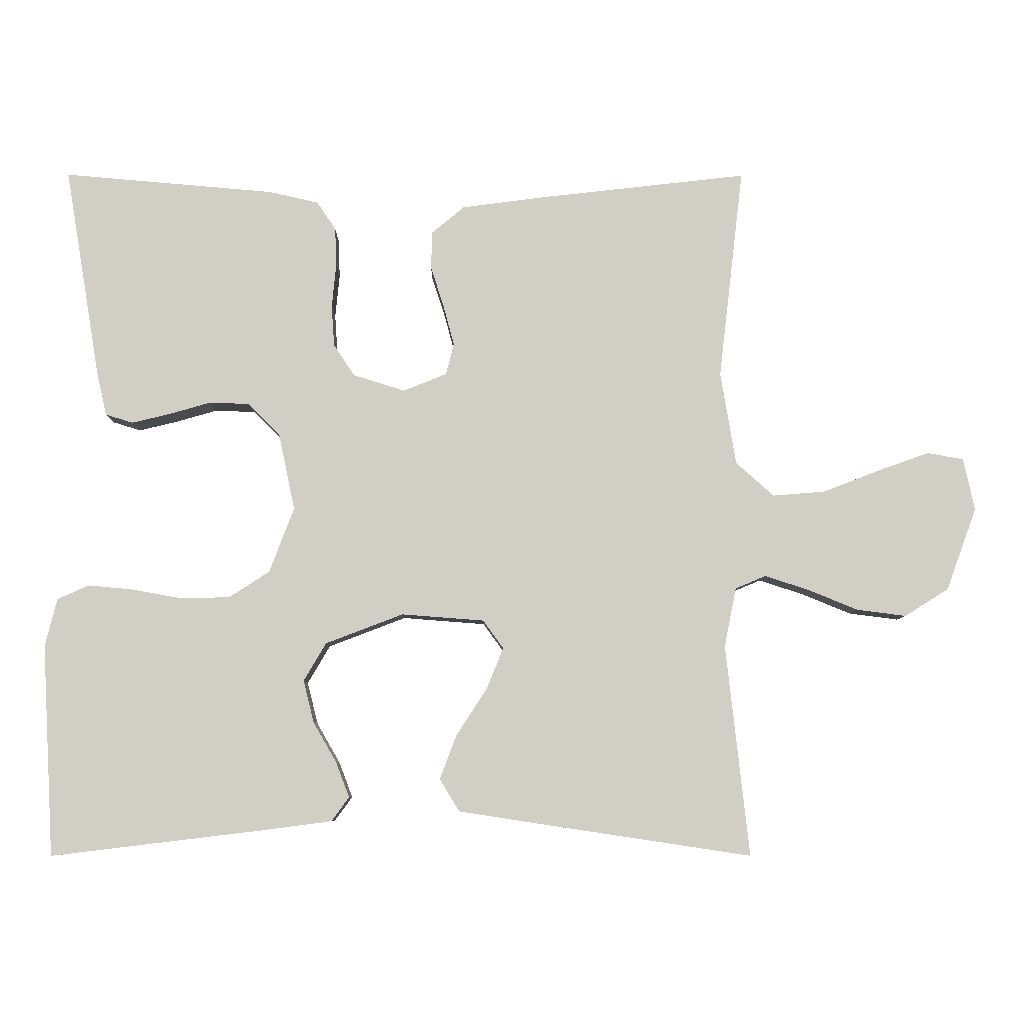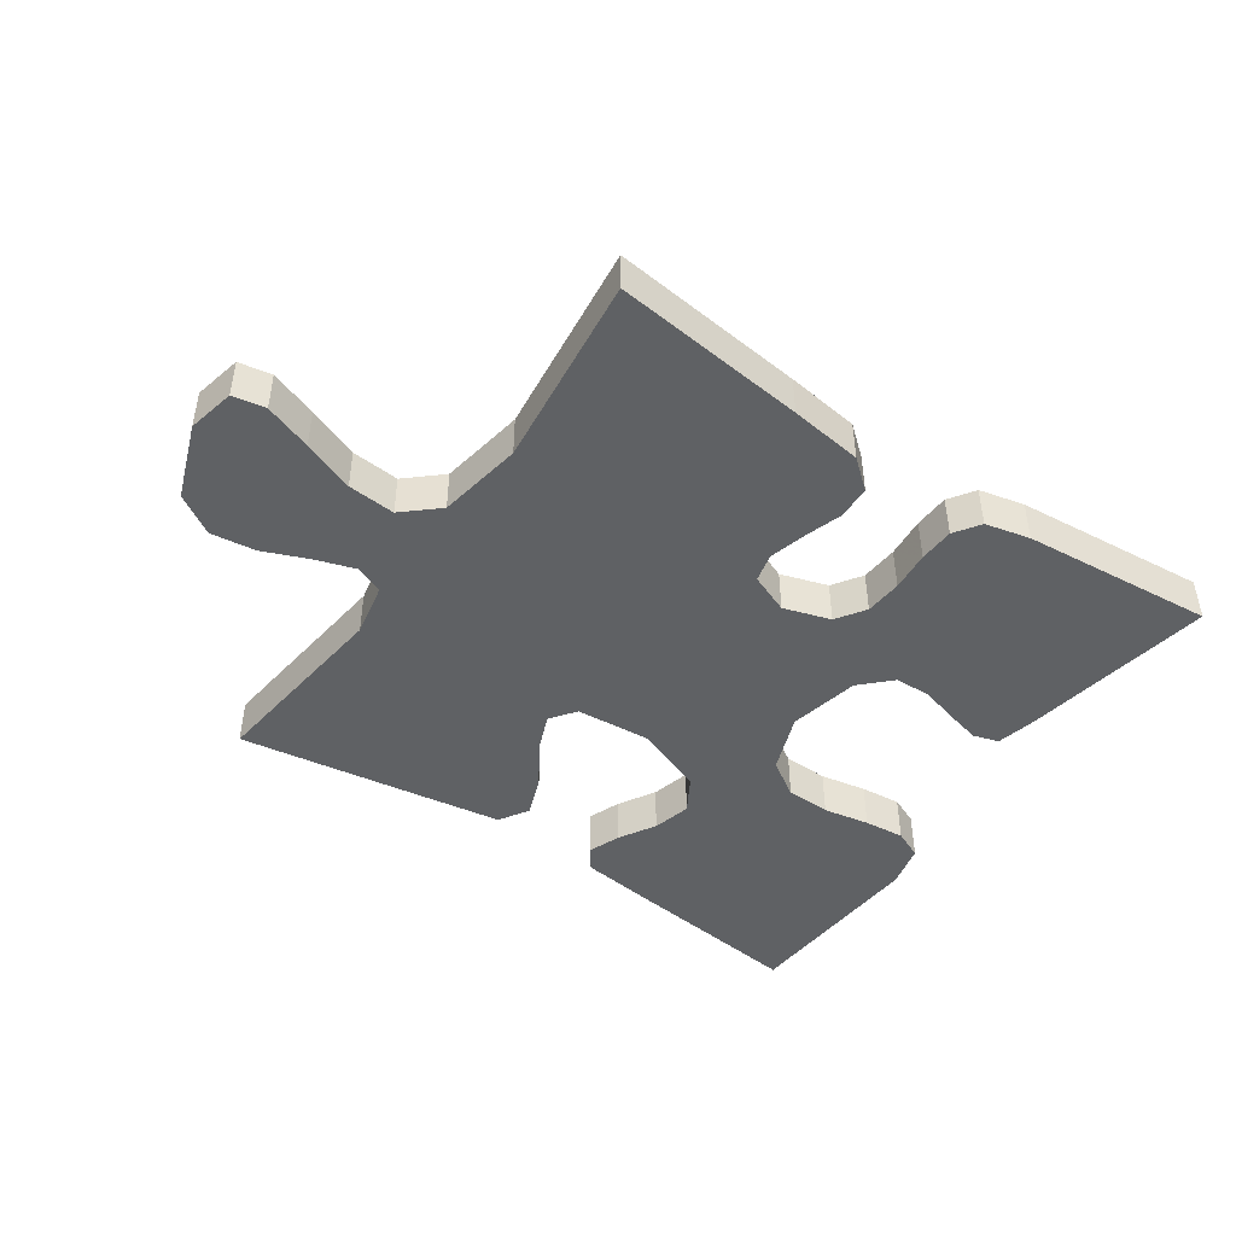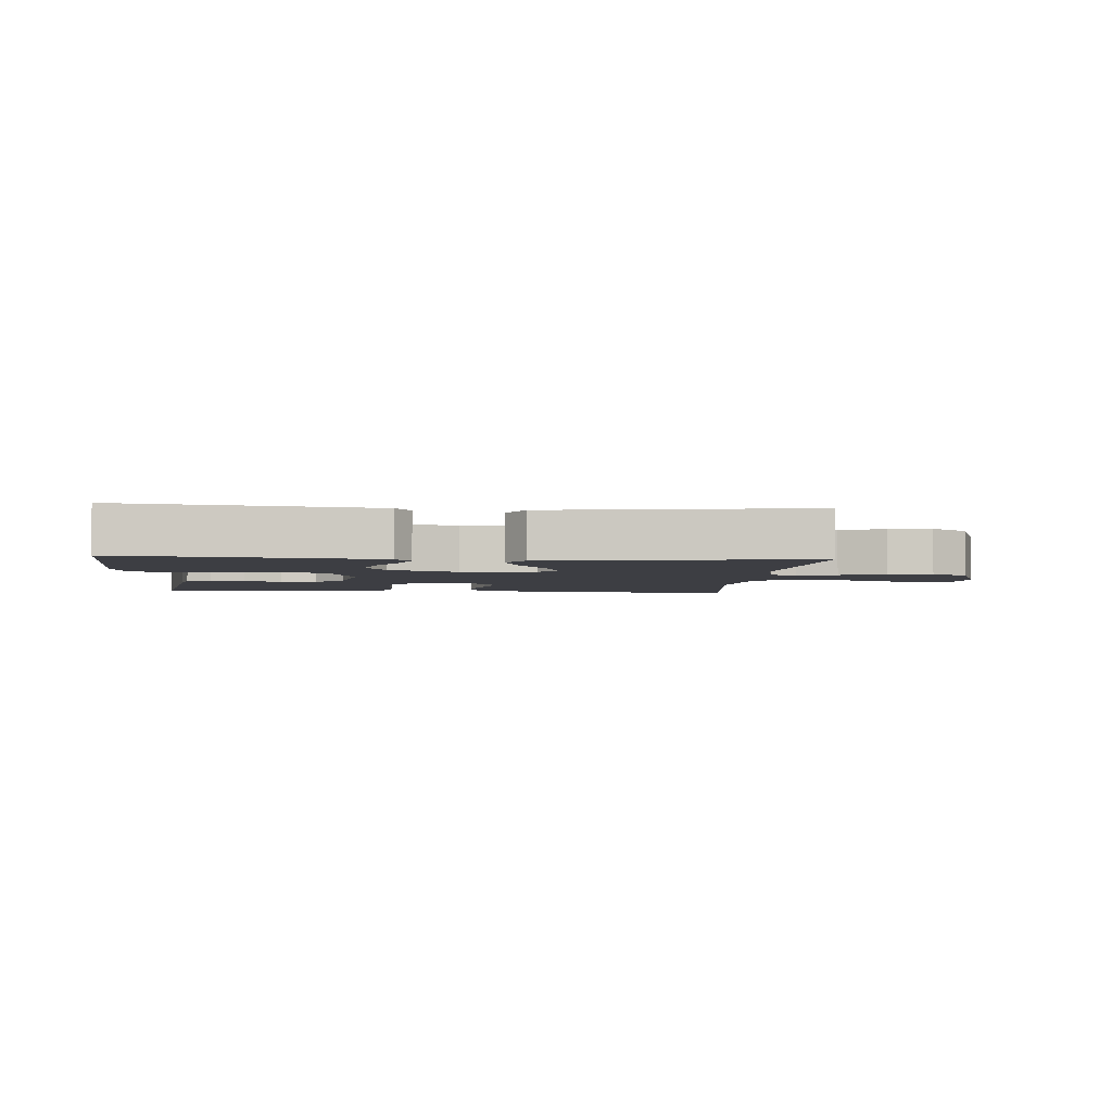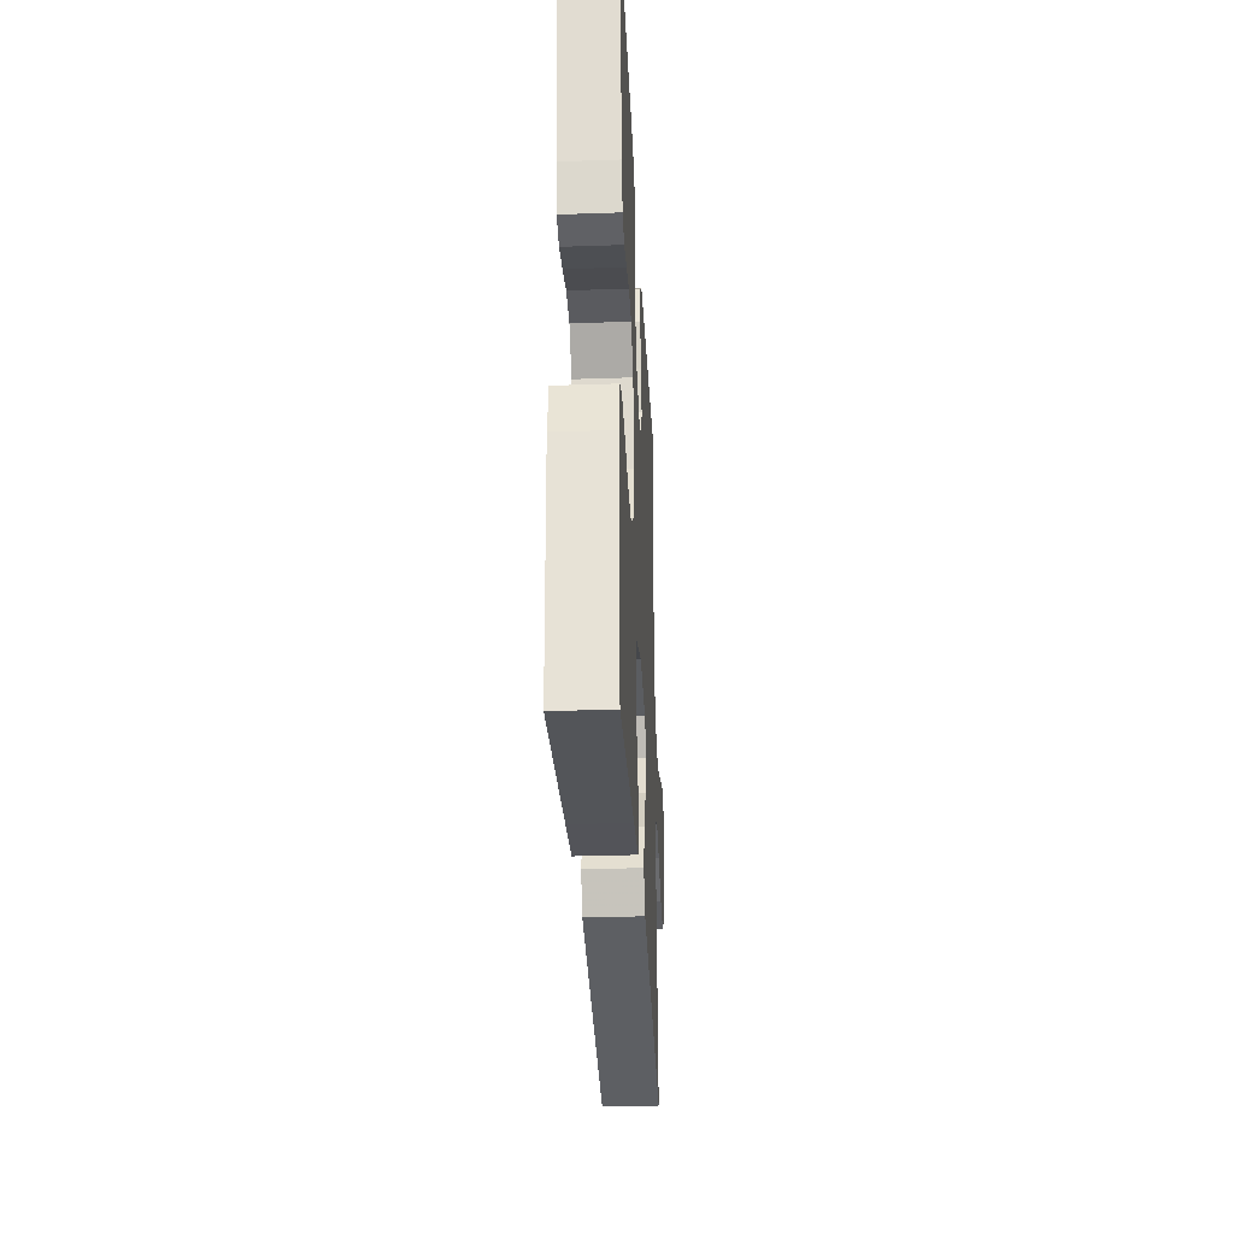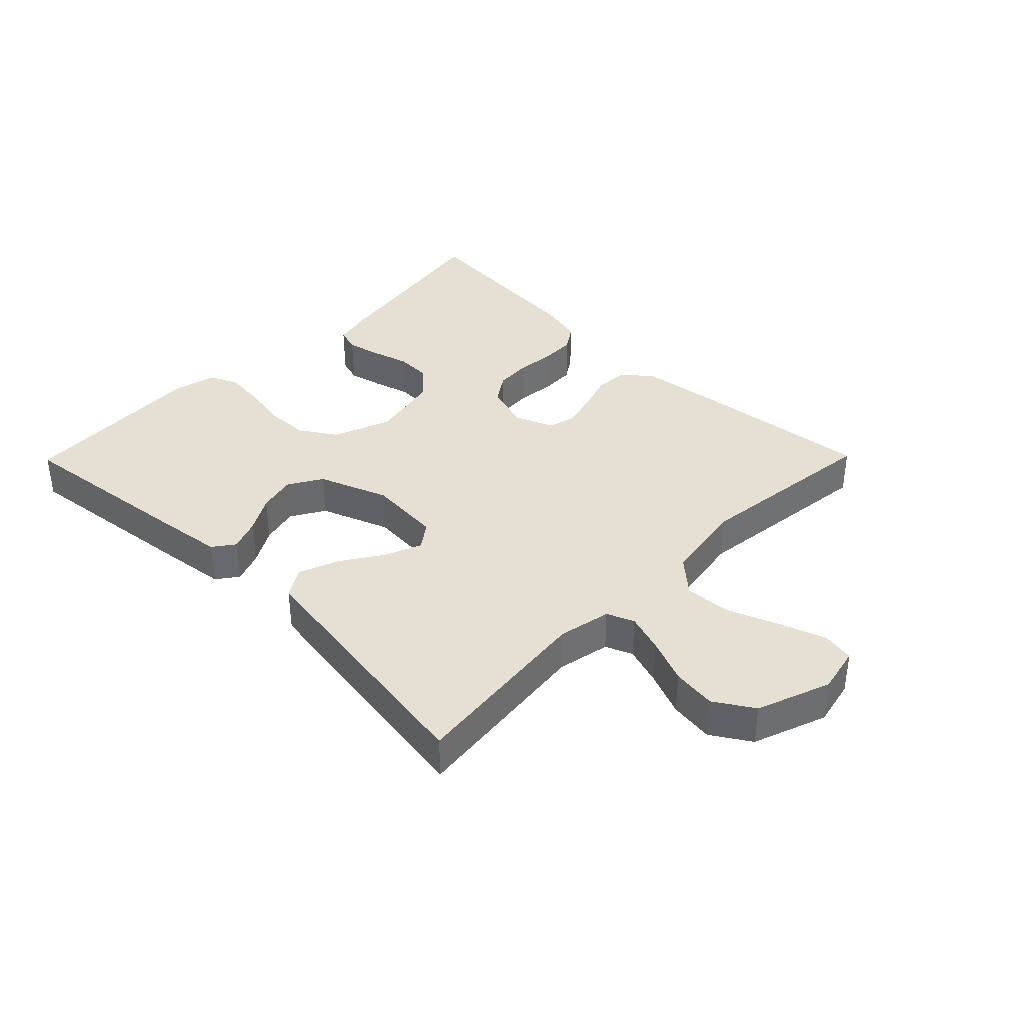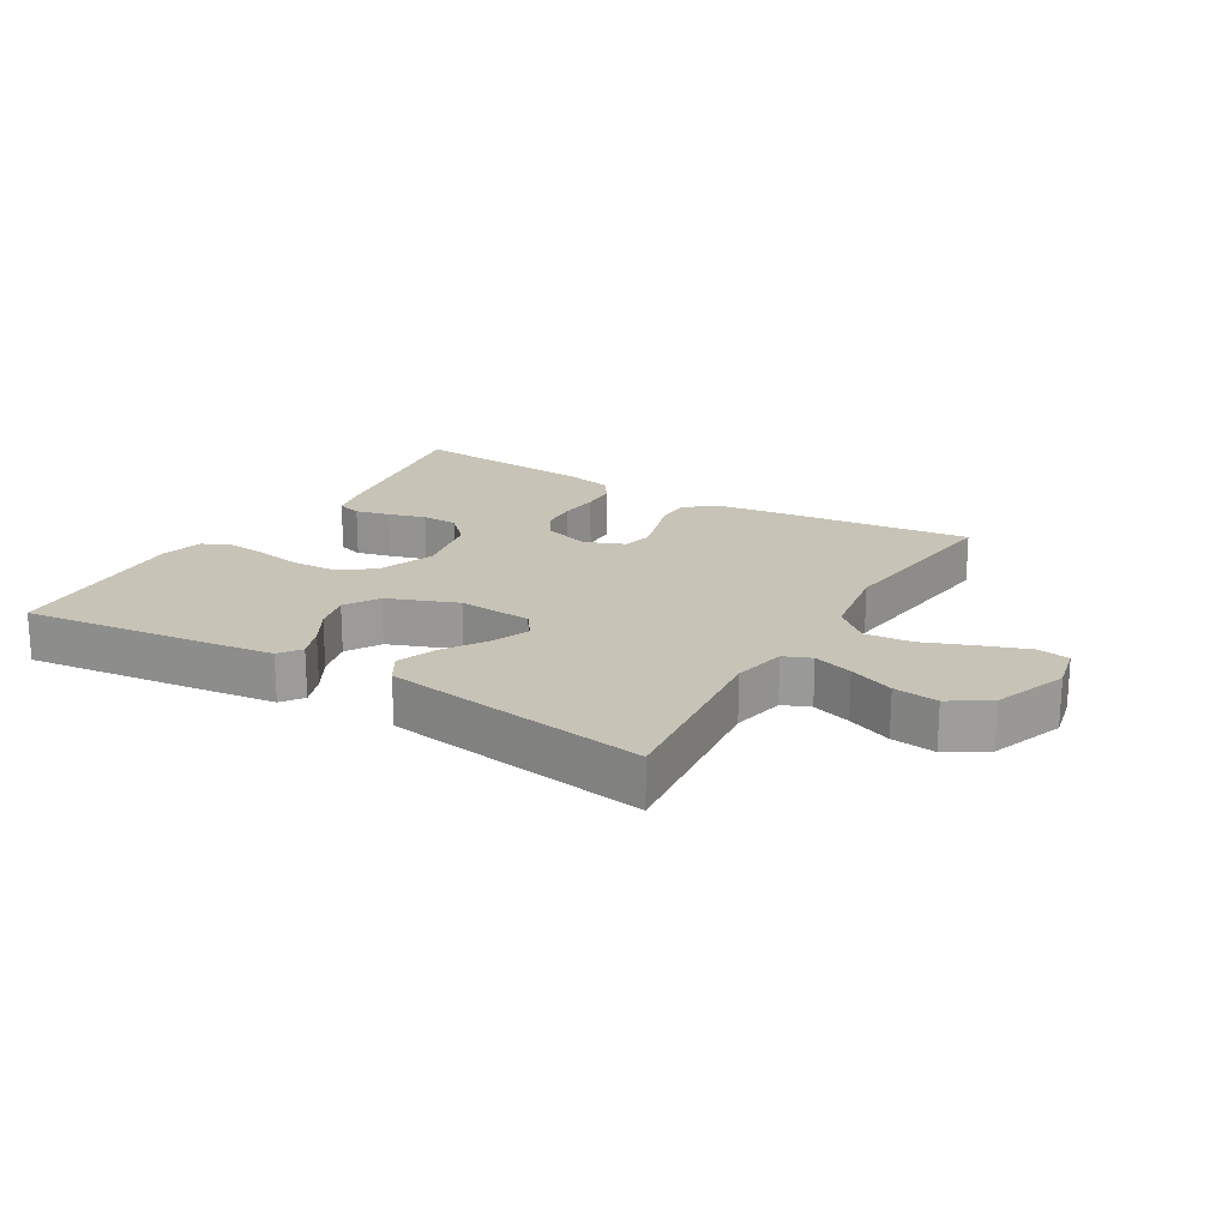
<metadata>
{"format":"obj","ext":"obj","renderer":"f3d","projection":"perspective","resolution":1024,"background":"white","views":[{"elev":-7.1,"azim":179.7,"up":"+Z"},{"elev":-45.7,"azim":-34.6,"up":"+Y"},{"elev":-3.7,"azim":175.3,"up":"+Y"},{"elev":-31.3,"azim":92.8,"up":"+Z"},{"elev":37.7,"azim":-135.5,"up":"+Y"},{"elev":19.6,"azim":-149.3,"up":"+Y"}]}
</metadata>
<code>
v -0.5 0.07 -0.5
v -0.467 0.07 -0.2
v -0.484 0.07 -0.116
v -0.527 0.07 -0.098
v -0.589 0.07 -0.118
v -0.66 0.07 -0.147
v -0.73 0.07 -0.156
v -0.792 0.07 -0.117
v -0.835 0.07 0
v -0.819 0.07 0.074
v -0.768 0.07 0.083
v -0.695 0.07 0.057
v -0.615 0.07 0.026
v -0.541 0.07 0.02
v -0.487 0.07 0.068
v -0.465 0.07 0.2
v -0.5 0.07 0.5
v -0.2 0.07 0.466
v -0.087 0.07 0.451
v -0.041 0.07 0.413
v -0.039 0.07 0.36
v -0.058 0.07 0.301
v -0.073 0.07 0.245
v -0.062 0.07 0.2
v 0 0.07 0.175
v 0.073 0.07 0.198
v 0.103 0.07 0.243
v 0.107 0.07 0.301
v 0.101 0.07 0.363
v 0.103 0.07 0.418
v 0.13 0.07 0.458
v 0.2 0.07 0.474
v 0.5 0.07 0.5
v 0.45 0.07 0.2
v 0.436 0.07 0.139
v 0.397 0.07 0.127
v 0.343 0.07 0.14
v 0.284 0.07 0.157
v 0.227 0.07 0.155
v 0.182 0.07 0.11
v 0.159 0.07 0
v 0.194 0.07 -0.092
v 0.251 0.07 -0.129
v 0.32 0.07 -0.131
v 0.392 0.07 -0.118
v 0.455 0.07 -0.112
v 0.5 0.07 -0.132
v 0.517 0.07 -0.2
v 0.5 0.07 -0.5
v 0.2 0.07 -0.464
v 0.1 0.07 -0.451
v 0.075 0.07 -0.417
v 0.094 0.07 -0.367
v 0.127 0.07 -0.31
v 0.142 0.07 -0.25
v 0.11 0.07 -0.196
v 0 0.07 -0.154
v -0.117 0.07 -0.163
v -0.146 0.07 -0.203
v -0.122 0.07 -0.262
v -0.079 0.07 -0.328
v -0.055 0.07 -0.391
v -0.083 0.07 -0.437
v -0.2 0.07 -0.455
v -0.5 0 -0.5
v -0.467 0 -0.2
v -0.484 0 -0.116
v -0.527 0 -0.098
v -0.589 0 -0.118
v -0.66 0 -0.147
v -0.73 0 -0.156
v -0.792 0 -0.117
v -0.835 0 0
v -0.819 0 0.074
v -0.768 0 0.083
v -0.695 0 0.057
v -0.615 0 0.026
v -0.541 0 0.02
v -0.487 0 0.068
v -0.465 0 0.2
v -0.5 0 0.5
v -0.2 0 0.466
v -0.087 0 0.451
v -0.041 0 0.413
v -0.039 0 0.36
v -0.058 0 0.301
v -0.073 0 0.245
v -0.062 0 0.2
v 0 0 0.175
v 0.073 0 0.198
v 0.103 0 0.243
v 0.107 0 0.301
v 0.101 0 0.363
v 0.103 0 0.418
v 0.13 0 0.458
v 0.2 0 0.474
v 0.5 0 0.5
v 0.45 0 0.2
v 0.436 0 0.139
v 0.397 0 0.127
v 0.343 0 0.14
v 0.284 0 0.157
v 0.227 0 0.155
v 0.182 0 0.11
v 0.159 0 0
v 0.194 0 -0.092
v 0.251 0 -0.129
v 0.32 0 -0.131
v 0.392 0 -0.118
v 0.455 0 -0.112
v 0.5 0 -0.132
v 0.517 0 -0.2
v 0.5 0 -0.5
v 0.2 0 -0.464
v 0.1 0 -0.451
v 0.075 0 -0.417
v 0.094 0 -0.367
v 0.127 0 -0.31
v 0.142 0 -0.25
v 0.11 0 -0.196
v 0 0 -0.154
v -0.117 0 -0.163
v -0.146 0 -0.203
v -0.122 0 -0.262
v -0.079 0 -0.328
v -0.055 0 -0.391
v -0.083 0 -0.437
v -0.2 0 -0.455
f 64 1 2
f 63 64 2
f 62 63 2
f 61 62 2
f 60 61 2
f 59 60 2 3
f 58 59 3 4
f 57 58 4
f 52 53 54
f 51 52 54
f 50 51 54
f 49 50 54
f 48 49 54
f 47 48 54
f 46 47 54
f 45 46 54
f 44 45 54
f 43 44 54 55
f 42 43 55 56
f 36 37 38
f 35 36 38
f 34 35 38
f 33 34 38
f 32 33 38
f 31 32 38
f 30 31 38
f 29 30 38
f 28 29 38
f 27 28 38 39
f 26 27 39 40
f 20 21 22
f 19 20 22
f 18 19 22
f 17 18 22
f 16 17 22
f 15 16 22 23
f 14 15 23 24
f 11 12 13
f 10 11 13
f 9 10 13
f 8 9 13
f 7 8 13
f 6 7 13
f 5 6 13
f 4 5 13 14
f 14 24 25
f 4 14 25
f 57 4 25
f 57 25 26
f 56 57 26
f 42 56 26
f 41 42 26
f 26 40 41
f 66 65 128
f 66 128 127
f 66 127 126
f 66 126 125
f 66 125 124
f 67 66 124 123
f 68 67 123 122
f 68 122 121
f 118 117 116
f 118 116 115
f 118 115 114
f 118 114 113
f 118 113 112
f 118 112 111
f 118 111 110
f 118 110 109
f 118 109 108
f 119 118 108 107
f 120 119 107 106
f 102 101 100
f 102 100 99
f 102 99 98
f 102 98 97
f 102 97 96
f 102 96 95
f 102 95 94
f 102 94 93
f 102 93 92
f 103 102 92 91
f 104 103 91 90
f 86 85 84
f 86 84 83
f 86 83 82
f 86 82 81
f 86 81 80
f 87 86 80 79
f 88 87 79 78
f 77 76 75
f 77 75 74
f 77 74 73
f 77 73 72
f 77 72 71
f 77 71 70
f 77 70 69
f 78 77 69 68
f 89 88 78
f 89 78 68
f 89 68 121
f 90 89 121
f 90 121 120
f 90 120 106
f 90 106 105
f 105 104 90
f 1 65 66 2
f 2 66 67 3
f 3 67 68 4
f 4 68 69 5
f 5 69 70 6
f 6 70 71 7
f 7 71 72 8
f 8 72 73 9
f 9 73 74 10
f 10 74 75 11
f 11 75 76 12
f 12 76 77 13
f 13 77 78 14
f 14 78 79 15
f 15 79 80 16
f 16 80 81 17
f 17 81 82 18
f 18 82 83 19
f 19 83 84 20
f 20 84 85 21
f 21 85 86 22
f 22 86 87 23
f 23 87 88 24
f 24 88 89 25
f 25 89 90 26
f 26 90 91 27
f 27 91 92 28
f 28 92 93 29
f 29 93 94 30
f 30 94 95 31
f 31 95 96 32
f 32 96 97 33
f 33 97 98 34
f 34 98 99 35
f 35 99 100 36
f 36 100 101 37
f 37 101 102 38
f 38 102 103 39
f 39 103 104 40
f 40 104 105 41
f 41 105 106 42
f 42 106 107 43
f 43 107 108 44
f 44 108 109 45
f 45 109 110 46
f 46 110 111 47
f 47 111 112 48
f 48 112 113 49
f 49 113 114 50
f 50 114 115 51
f 51 115 116 52
f 52 116 117 53
f 53 117 118 54
f 54 118 119 55
f 55 119 120 56
f 56 120 121 57
f 57 121 122 58
f 58 122 123 59
f 59 123 124 60
f 60 124 125 61
f 61 125 126 62
f 62 126 127 63
f 63 127 128 64
f 64 128 65 1

</code>
